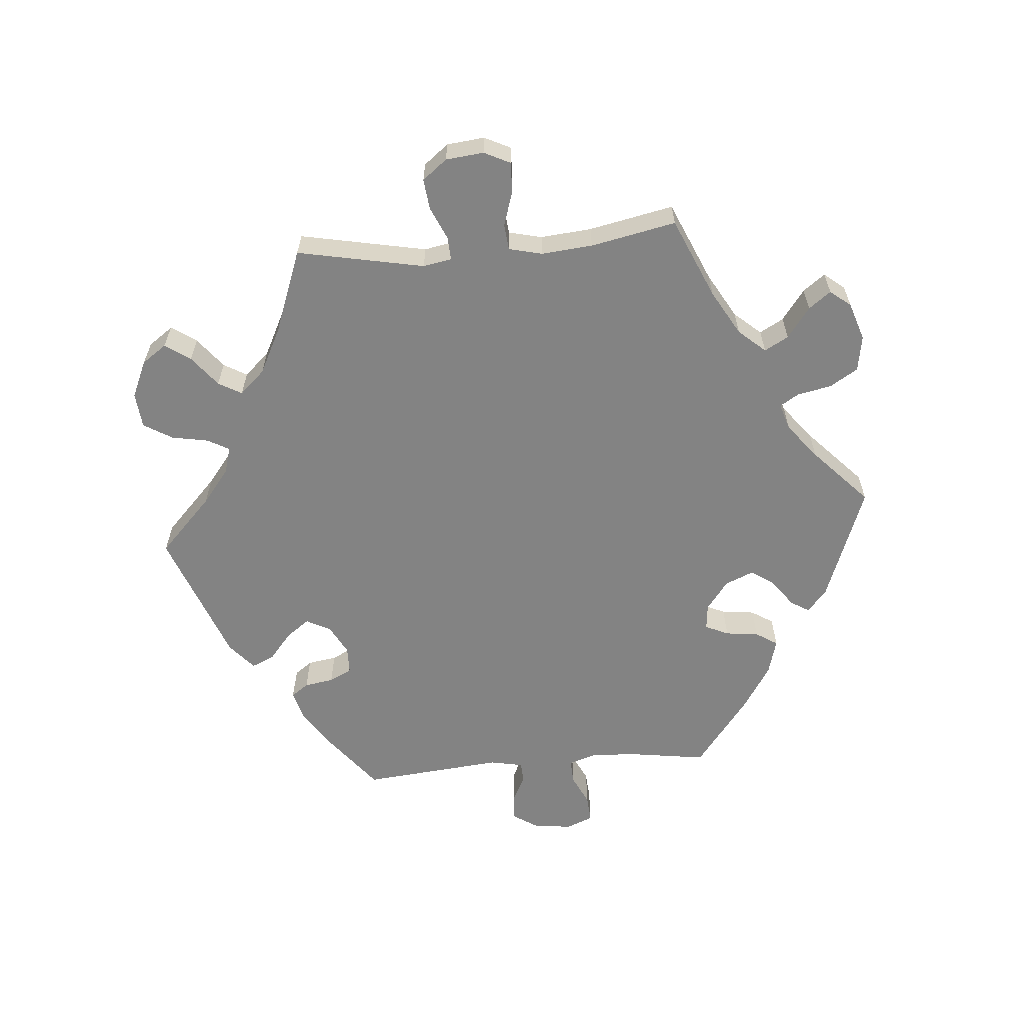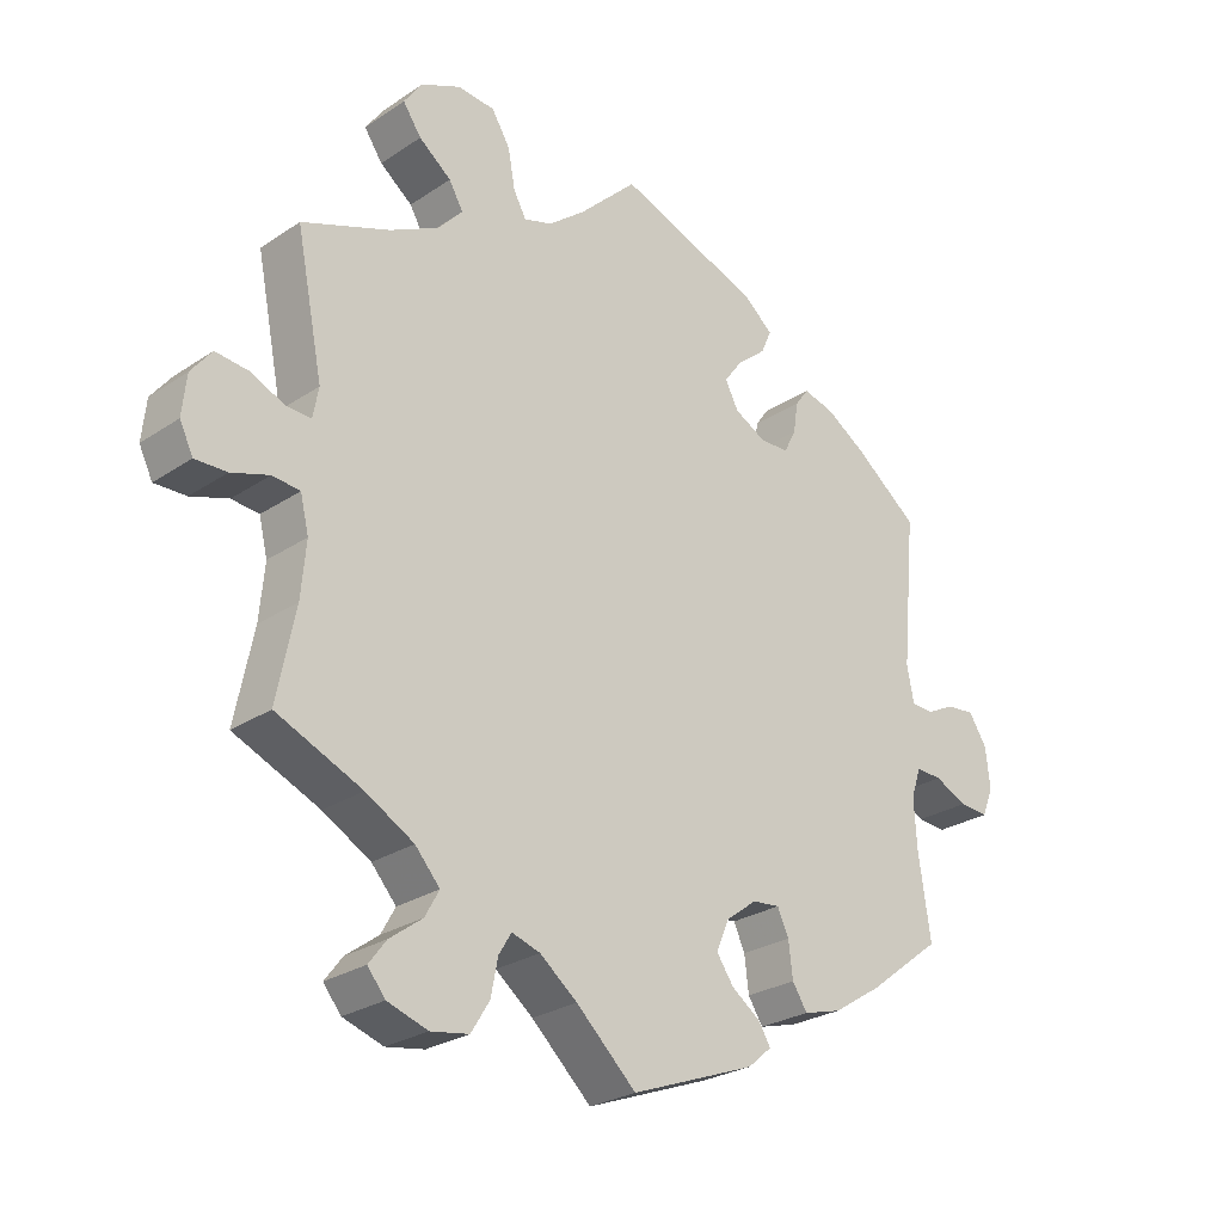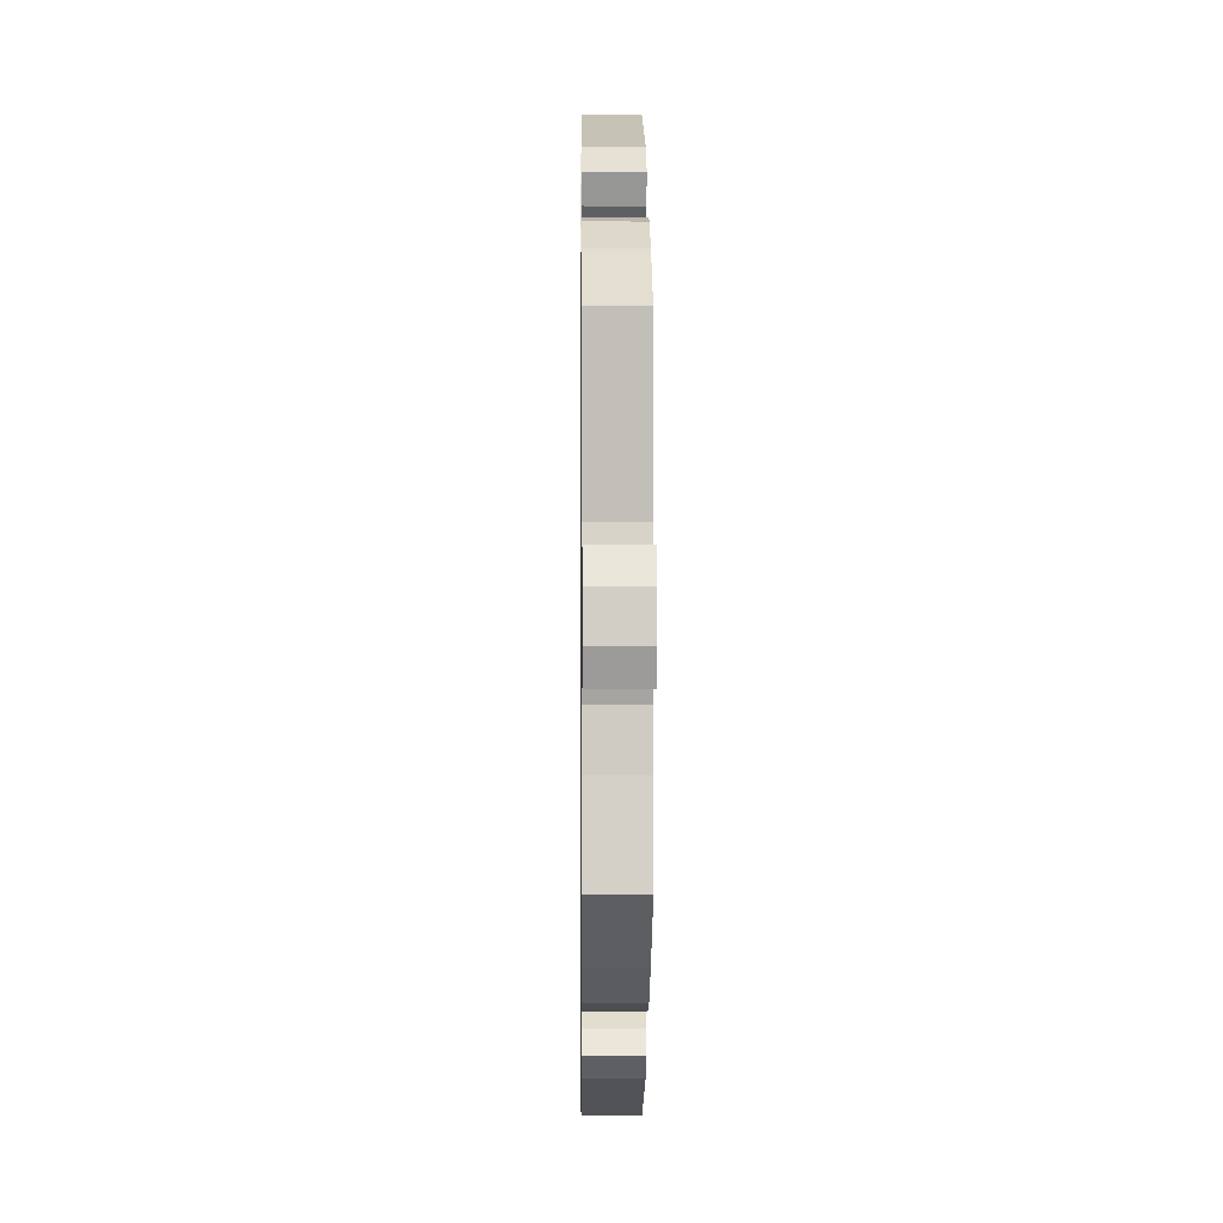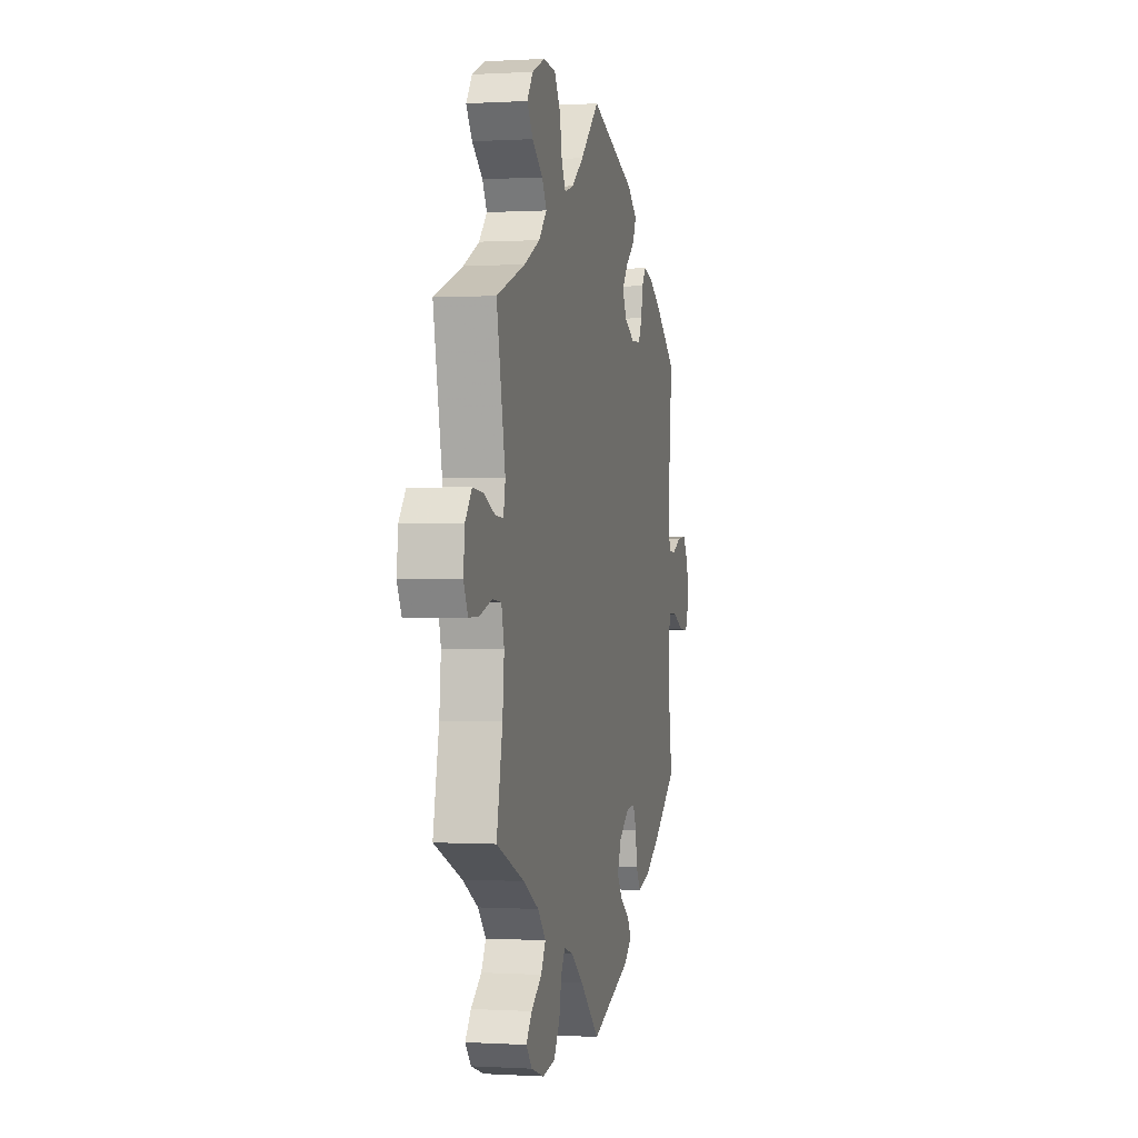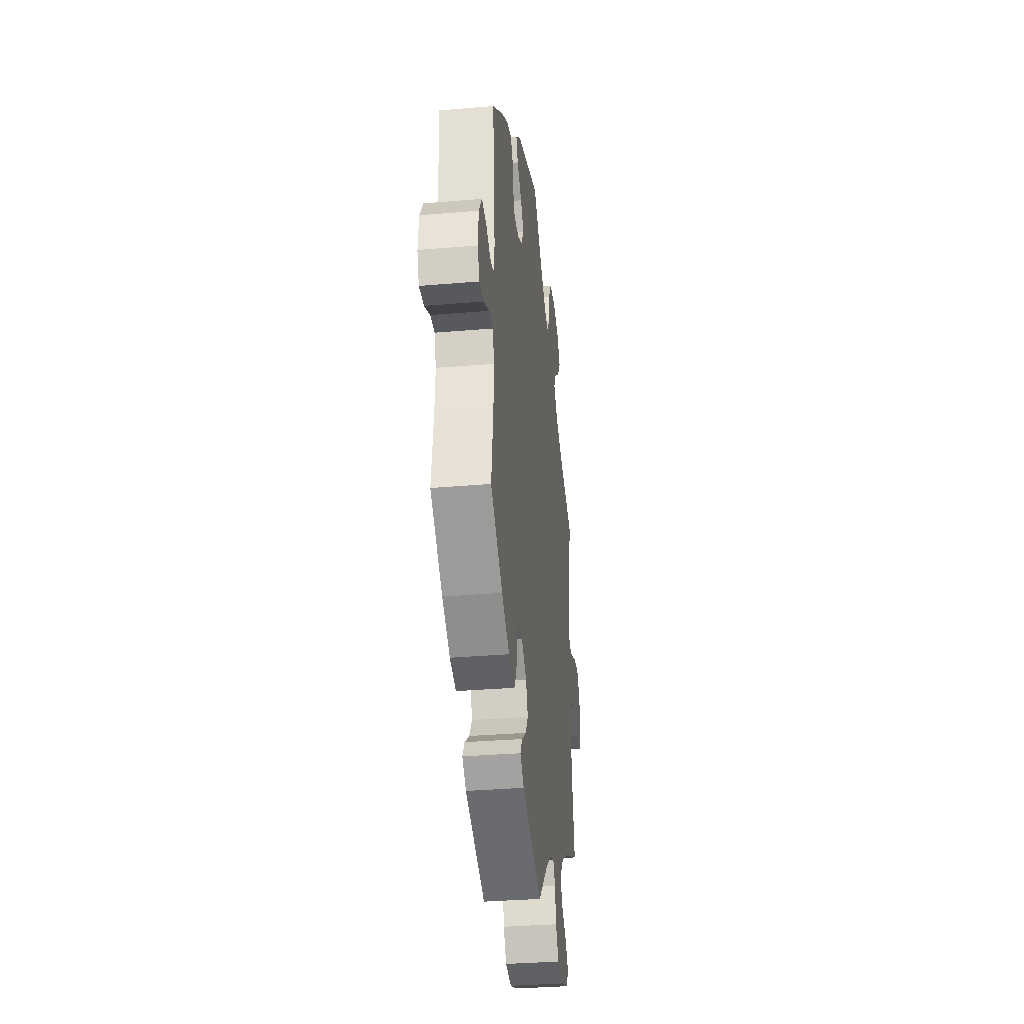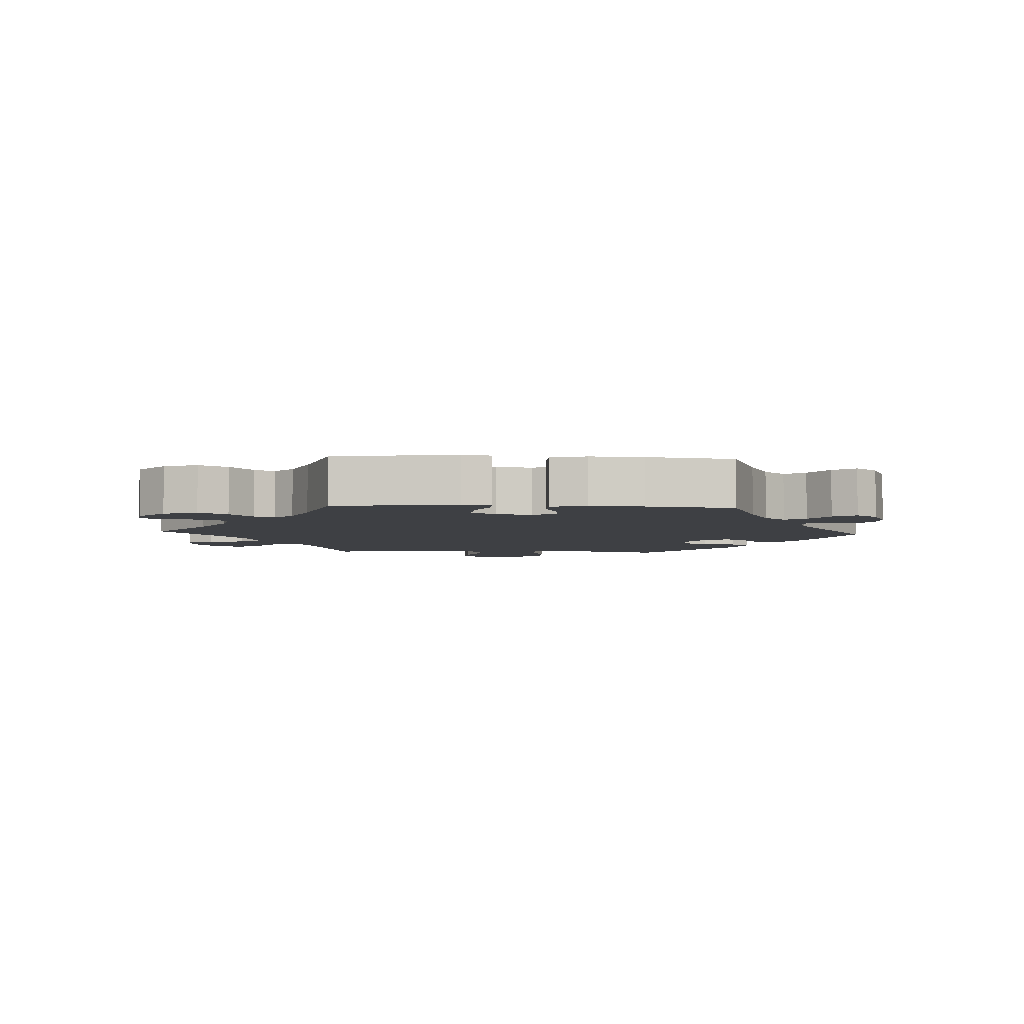
<metadata>
{"format":"obj","ext":"obj","renderer":"f3d","projection":"perspective","resolution":1024,"background":"white","views":[{"elev":-61.0,"azim":94.8,"up":"+Y"},{"elev":-26.2,"azim":136.4,"up":"+Z"},{"elev":-1.5,"azim":-90.7,"up":"+Z"},{"elev":0.0,"azim":102.8,"up":"+Z"},{"elev":-33.2,"azim":-83.3,"up":"+Z"},{"elev":-4.8,"azim":-153.4,"up":"+Y"}]}
</metadata>
<code>
v 0.083 0.07 0.498
v 0.135 0.07 0.457
v 0.175 0.07 0.445
v 0.193 0.07 0.478
v 0.203 0.07 0.533
v 0.229 0.07 0.576
v 0.282 0.07 0.581
v 0.338 0.07 0.556
v 0.364 0.07 0.519
v 0.338 0.07 0.481
v 0.292 0.07 0.445
v 0.272 0.07 0.41
v 0.307 0.07 0.372
v 0.376 0.07 0.337
v 0.501 0.07 0.29
v 0.463 0.07 0.099
v 0.471 0.07 0.056
v 0.506 0.07 0.058
v 0.555 0.07 0.08
v 0.601 0.07 0.085
v 0.63 0.07 0.048
v 0.636 0.07 -0.009
v 0.617 0.07 -0.048
v 0.572 0.07 -0.047
v 0.519 0.07 -0.03
v 0.48 0.07 -0.034
v 0.468 0.07 -0.084
v 0.475 0.07 -0.161
v 0.501 0.07 -0.289
v 0.38 0.07 -0.342
v 0.312 0.07 -0.381
v 0.277 0.07 -0.421
v 0.297 0.07 -0.457
v 0.343 0.07 -0.491
v 0.368 0.07 -0.524
v 0.343 0.07 -0.555
v 0.286 0.07 -0.574
v 0.232 0.07 -0.565
v 0.206 0.07 -0.523
v 0.196 0.07 -0.472
v 0.178 0.07 -0.443
v 0.138 0.07 -0.456
v 0.085 0.07 -0.498
v 0 0.07 -0.578
v -0.176 0.07 -0.512
v -0.21 0.07 -0.483
v -0.193 0.07 -0.455
v -0.152 0.07 -0.425
v -0.128 0.07 -0.39
v -0.146 0.07 -0.347
v -0.19 0.07 -0.314
v -0.229 0.07 -0.31
v -0.245 0.07 -0.345
v -0.251 0.07 -0.395
v -0.272 0.07 -0.428
v -0.326 0.07 -0.413
v -0.394 0.07 -0.37
v -0.5 0.07 -0.289
v -0.483 0.07 -0.172
v -0.479 0.07 -0.103
v -0.493 0.07 -0.061
v -0.53 0.07 -0.063
v -0.576 0.07 -0.085
v -0.617 0.07 -0.088
v -0.633 0.07 -0.048
v -0.627 0.07 0.009
v -0.601 0.07 0.049
v -0.561 0.07 0.045
v -0.521 0.07 0.025
v -0.49 0.07 0.027
v -0.48 0.07 0.077
v -0.5 0.07 0.289
v -0.41 0.07 0.359
v -0.353 0.07 0.396
v -0.309 0.07 0.408
v -0.29 0.07 0.382
v -0.283 0.07 0.338
v -0.266 0.07 0.304
v -0.225 0.07 0.303
v -0.18 0.07 0.327
v -0.161 0.07 0.364
v -0.187 0.07 0.399
v -0.228 0.07 0.433
v -0.243 0.07 0.467
v -0.202 0.07 0.502
v 0 0.07 0.578
v 0.083 0 0.498
v 0.135 0 0.457
v 0.175 0 0.445
v 0.193 0 0.478
v 0.203 0 0.533
v 0.229 0 0.576
v 0.282 0 0.581
v 0.338 0 0.556
v 0.364 0 0.519
v 0.338 0 0.481
v 0.292 0 0.445
v 0.272 0 0.41
v 0.307 0 0.372
v 0.376 0 0.337
v 0.501 0 0.29
v 0.463 0 0.099
v 0.471 0 0.056
v 0.506 0 0.058
v 0.555 0 0.08
v 0.601 0 0.085
v 0.63 0 0.048
v 0.636 0 -0.009
v 0.617 0 -0.048
v 0.572 0 -0.047
v 0.519 0 -0.03
v 0.48 0 -0.034
v 0.468 0 -0.084
v 0.475 0 -0.161
v 0.501 0 -0.289
v 0.38 0 -0.342
v 0.312 0 -0.381
v 0.277 0 -0.421
v 0.297 0 -0.457
v 0.343 0 -0.491
v 0.368 0 -0.524
v 0.343 0 -0.555
v 0.286 0 -0.574
v 0.232 0 -0.565
v 0.206 0 -0.523
v 0.196 0 -0.472
v 0.178 0 -0.443
v 0.138 0 -0.456
v 0.085 0 -0.498
v 0 0 -0.578
v -0.176 0 -0.512
v -0.21 0 -0.483
v -0.193 0 -0.455
v -0.152 0 -0.425
v -0.128 0 -0.39
v -0.146 0 -0.347
v -0.19 0 -0.314
v -0.229 0 -0.31
v -0.245 0 -0.345
v -0.251 0 -0.395
v -0.272 0 -0.428
v -0.326 0 -0.413
v -0.394 0 -0.37
v -0.5 0 -0.289
v -0.483 0 -0.172
v -0.479 0 -0.103
v -0.493 0 -0.061
v -0.53 0 -0.063
v -0.576 0 -0.085
v -0.617 0 -0.088
v -0.633 0 -0.048
v -0.627 0 0.009
v -0.601 0 0.049
v -0.561 0 0.045
v -0.521 0 0.025
v -0.49 0 0.027
v -0.48 0 0.077
v -0.5 0 0.289
v -0.41 0 0.359
v -0.353 0 0.396
v -0.309 0 0.408
v -0.29 0 0.382
v -0.283 0 0.338
v -0.266 0 0.304
v -0.225 0 0.303
v -0.18 0 0.327
v -0.161 0 0.364
v -0.187 0 0.399
v -0.228 0 0.433
v -0.243 0 0.467
v -0.202 0 0.502
v 0 0 0.578
f 85 86 1
f 82 83 84 85
f 81 82 85 1
f 80 81 1 2
f 79 80 2 3
f 74 75 76 77
f 74 77 78
f 71 72 73 74
f 70 71 74 78
f 66 67 68 69
f 66 69 70
f 65 66 70
f 62 63 64 65
f 61 62 65 70
f 60 61 70 78
f 56 57 58 59
f 53 54 55 56
f 52 53 56 59
f 51 52 59 60
f 45 46 47 48
f 43 44 45 48
f 42 43 48 49
f 41 42 49 50
f 37 38 39 40
f 37 40 41
f 36 37 41
f 33 34 35 36
f 32 33 36 41
f 31 32 41 50
f 28 29 30
f 27 28 30 31
f 26 27 31 50
f 22 23 24 25
f 22 25 26
f 21 22 26
f 18 19 20 21
f 17 18 21 26
f 16 17 26 50
f 14 15 16 50
f 8 9 10 11
f 8 11 12
f 7 8 12
f 4 5 6 7
f 3 4 7 12
f 79 3 12 13
f 51 60 78 79
f 50 51 79
f 13 14 50 79
f 87 172 171
f 171 170 169 168
f 87 171 168 167
f 88 87 167 166
f 89 88 166 165
f 163 162 161 160
f 164 163 160
f 160 159 158 157
f 164 160 157 156
f 155 154 153 152
f 156 155 152
f 156 152 151
f 151 150 149 148
f 156 151 148 147
f 164 156 147 146
f 145 144 143 142
f 142 141 140 139
f 145 142 139 138
f 146 145 138 137
f 134 133 132 131
f 134 131 130 129
f 135 134 129 128
f 136 135 128 127
f 126 125 124 123
f 127 126 123
f 127 123 122
f 122 121 120 119
f 127 122 119 118
f 136 127 118 117
f 116 115 114
f 117 116 114 113
f 136 117 113 112
f 111 110 109 108
f 112 111 108
f 112 108 107
f 107 106 105 104
f 112 107 104 103
f 136 112 103 102
f 136 102 101 100
f 97 96 95 94
f 98 97 94
f 98 94 93
f 93 92 91 90
f 98 93 90 89
f 99 98 89 165
f 165 164 146 137
f 165 137 136
f 165 136 100 99
f 1 87 88 2
f 2 88 89 3
f 3 89 90 4
f 4 90 91 5
f 5 91 92 6
f 6 92 93 7
f 7 93 94 8
f 8 94 95 9
f 9 95 96 10
f 10 96 97 11
f 11 97 98 12
f 12 98 99 13
f 13 99 100 14
f 14 100 101 15
f 15 101 102 16
f 16 102 103 17
f 17 103 104 18
f 18 104 105 19
f 19 105 106 20
f 20 106 107 21
f 21 107 108 22
f 22 108 109 23
f 23 109 110 24
f 24 110 111 25
f 25 111 112 26
f 26 112 113 27
f 27 113 114 28
f 28 114 115 29
f 29 115 116 30
f 30 116 117 31
f 31 117 118 32
f 32 118 119 33
f 33 119 120 34
f 34 120 121 35
f 35 121 122 36
f 36 122 123 37
f 37 123 124 38
f 38 124 125 39
f 39 125 126 40
f 40 126 127 41
f 41 127 128 42
f 42 128 129 43
f 43 129 130 44
f 44 130 131 45
f 45 131 132 46
f 46 132 133 47
f 47 133 134 48
f 48 134 135 49
f 49 135 136 50
f 50 136 137 51
f 51 137 138 52
f 52 138 139 53
f 53 139 140 54
f 54 140 141 55
f 55 141 142 56
f 56 142 143 57
f 57 143 144 58
f 58 144 145 59
f 59 145 146 60
f 60 146 147 61
f 61 147 148 62
f 62 148 149 63
f 63 149 150 64
f 64 150 151 65
f 65 151 152 66
f 66 152 153 67
f 67 153 154 68
f 68 154 155 69
f 69 155 156 70
f 70 156 157 71
f 71 157 158 72
f 72 158 159 73
f 73 159 160 74
f 74 160 161 75
f 75 161 162 76
f 76 162 163 77
f 77 163 164 78
f 78 164 165 79
f 79 165 166 80
f 80 166 167 81
f 81 167 168 82
f 82 168 169 83
f 83 169 170 84
f 84 170 171 85
f 85 171 172 86
f 86 172 87 1

</code>
